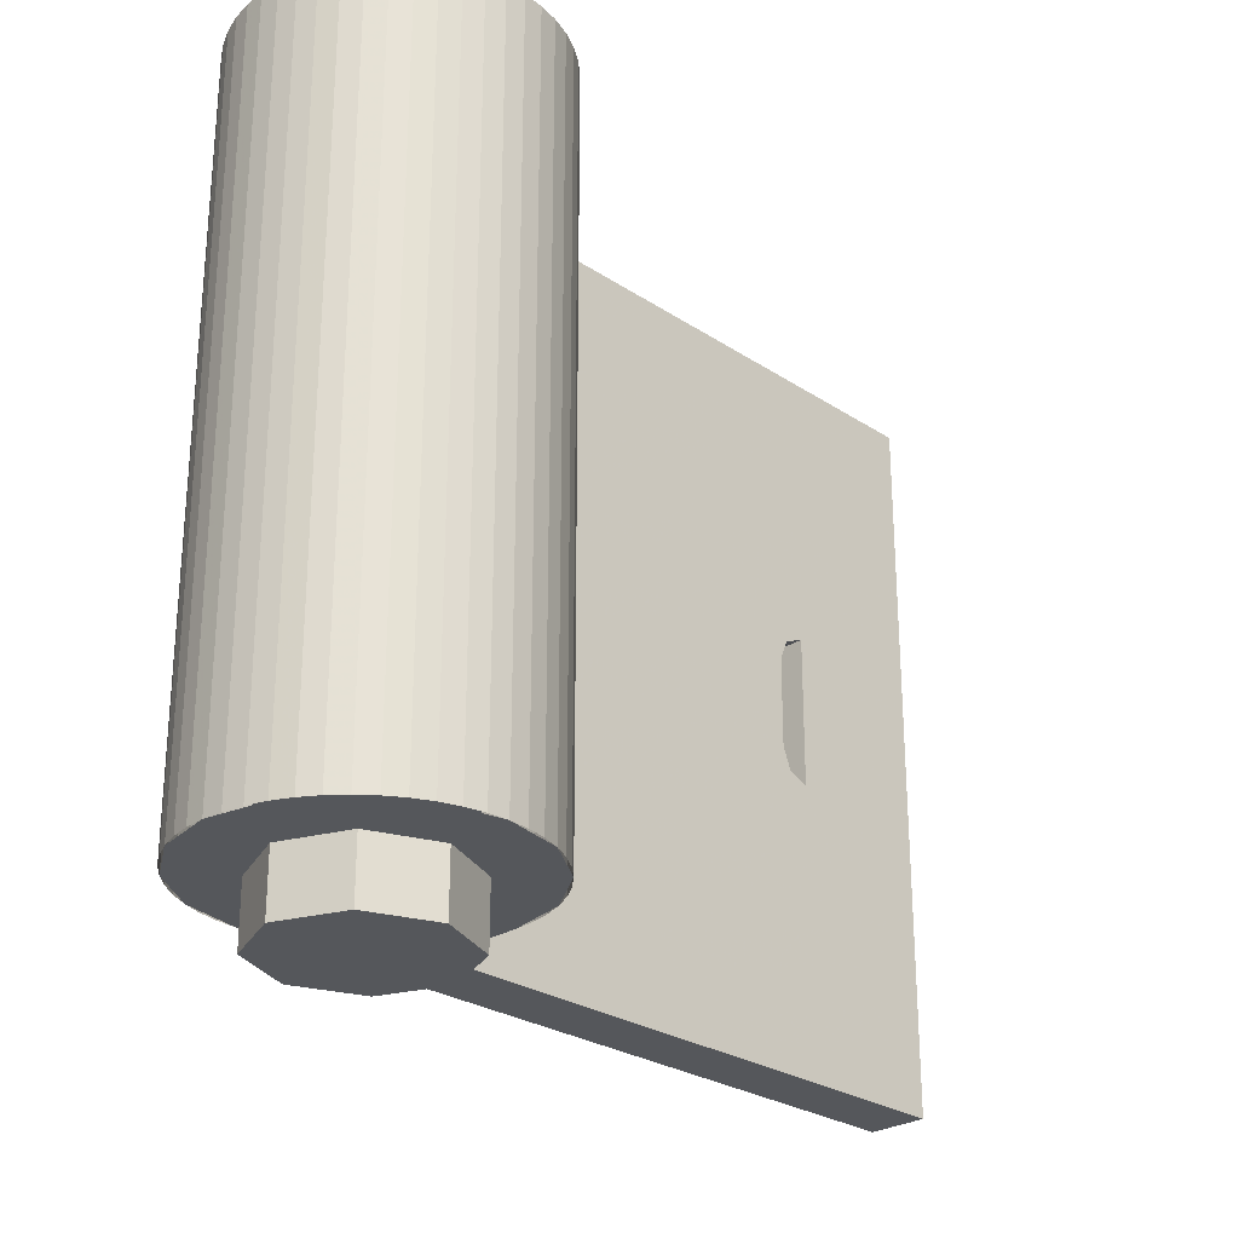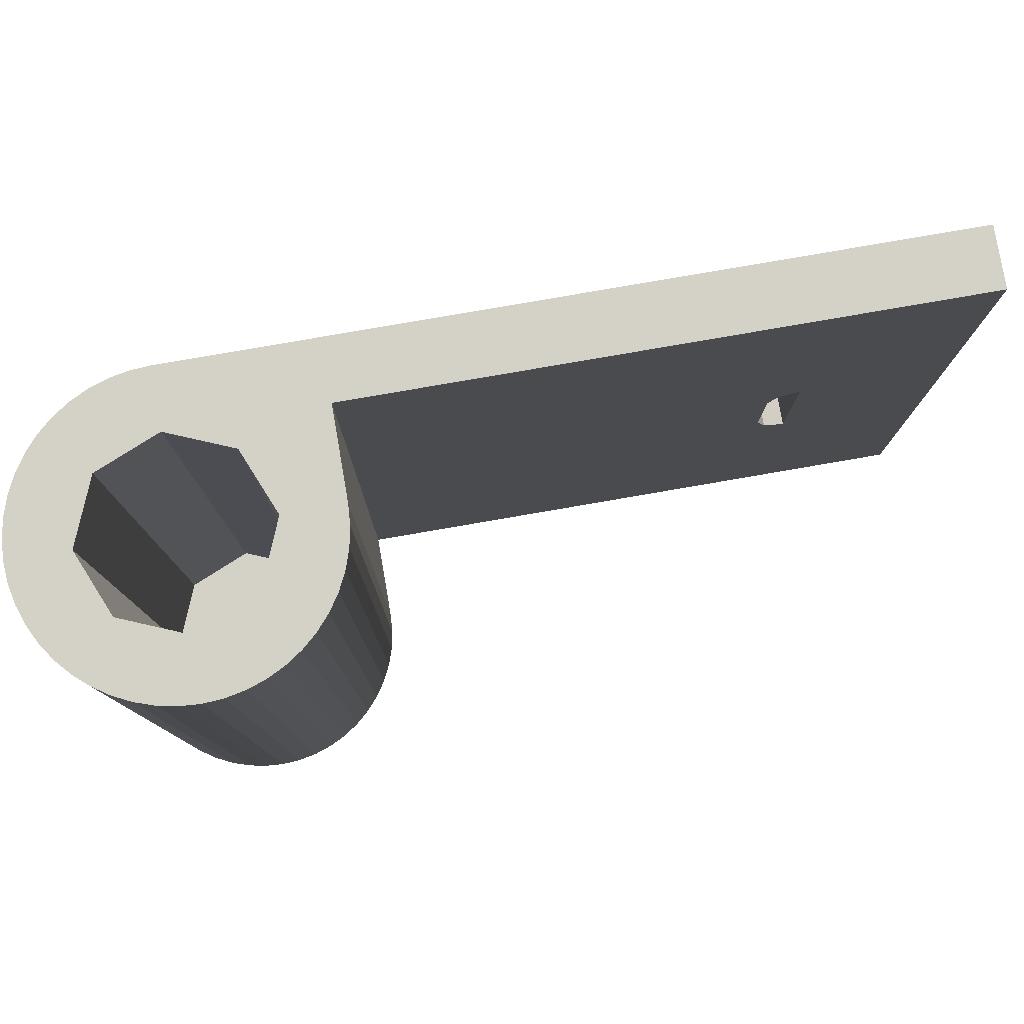
<metadata>
{"format":"obj","ext":"obj","renderer":"f3d","projection":"perspective","resolution":1024,"background":"white","views":[{"elev":-26.8,"azim":-135.6,"up":"+Y"},{"elev":79.8,"azim":-99.8,"up":"+Y"}]}
</metadata>
<code>
v 0.4957 0 -0.06525
v 0.5 0 0
v 0.5 2.4 0
v 0.4957 2.4 -0.06525
v 0.4829 0 -0.1294
v 0.4957 0 -0.06525
v 0.4957 2.4 -0.06525
v 0.4829 2.4 -0.1294
v 0.462 0 -0.1913
v 0.4829 0 -0.1294
v 0.4829 2.4 -0.1294
v 0.462 2.4 -0.1913
v 0.433 0 -0.25
v 0.462 0 -0.1913
v 0.462 2.4 -0.1913
v 0.433 2.4 -0.25
v 0.3967 0 -0.3044
v 0.433 0 -0.25
v 0.433 2.4 -0.25
v 0.3967 2.4 -0.3044
v 0.3535 0 -0.3535
v 0.3967 0 -0.3044
v 0.3967 2.4 -0.3044
v 0.3535 2.4 -0.3535
v 0.3044 0 -0.3967
v 0.3535 0 -0.3535
v 0.3535 2.4 -0.3535
v 0.3044 2.4 -0.3967
v 0.25 0 -0.433
v 0.3044 0 -0.3967
v 0.3044 2.4 -0.3967
v 0.25 2.4 -0.433
v 0.1913 0 -0.462
v 0.25 0 -0.433
v 0.25 2.4 -0.433
v 0.1913 2.4 -0.462
v 0.1294 0 -0.4829
v 0.1913 0 -0.462
v 0.1913 2.4 -0.462
v 0.1294 2.4 -0.4829
v 0.06525 0 -0.4957
v 0.1294 0 -0.4829
v 0.1294 2.4 -0.4829
v 0.06525 2.4 -0.4957
v 0 0 -0.5
v 0.06525 0 -0.4957
v 0.06525 2.4 -0.4957
v 0 2.4 -0.5
v -0.06525 0 -0.4957
v 0 0 -0.5
v 0 2.4 -0.5
v -0.06525 2.4 -0.4957
v -0.1294 0 -0.4829
v -0.06525 0 -0.4957
v -0.06525 2.4 -0.4957
v -0.1294 2.4 -0.4829
v -0.1913 0 -0.462
v -0.1294 0 -0.4829
v -0.1294 2.4 -0.4829
v -0.1913 2.4 -0.462
v -0.25 0 -0.433
v -0.1913 0 -0.462
v -0.1913 2.4 -0.462
v -0.25 2.4 -0.433
v -0.3044 0 -0.3967
v -0.25 0 -0.433
v -0.25 2.4 -0.433
v -0.3044 2.4 -0.3967
v -0.3535 0 -0.3535
v -0.3044 0 -0.3967
v -0.3044 2.4 -0.3967
v -0.3535 2.4 -0.3535
v -0.3967 0 -0.3044
v -0.3535 0 -0.3535
v -0.3535 2.4 -0.3535
v -0.3967 2.4 -0.3044
v -0.433 0 -0.25
v -0.3967 0 -0.3044
v -0.3967 2.4 -0.3044
v -0.433 2.4 -0.25
v -0.462 0 -0.1913
v -0.433 0 -0.25
v -0.433 2.4 -0.25
v -0.462 2.4 -0.1913
v -0.4829 0 -0.1294
v -0.462 0 -0.1913
v -0.462 2.4 -0.1913
v -0.4829 2.4 -0.1294
v -0.4957 0 -0.06525
v -0.4829 0 -0.1294
v -0.4829 2.4 -0.1294
v -0.4957 2.4 -0.06525
v -0.5 0 0
v -0.4957 0 -0.06525
v -0.4957 2.4 -0.06525
v -0.5 2.4 0
v -0.4957 0 0.06525
v -0.5 0 0
v -0.5 2.4 0
v -0.4957 2.4 0.06525
v -0.4829 0 0.1294
v -0.4957 0 0.06525
v -0.4957 2.4 0.06525
v -0.4829 2.4 0.1294
v -0.462 0 0.1913
v -0.4829 0 0.1294
v -0.4829 2.4 0.1294
v -0.462 2.4 0.1913
v -0.433 0 0.25
v -0.462 0 0.1913
v -0.462 2.4 0.1913
v -0.433 2.4 0.25
v -0.3967 0 0.3044
v -0.433 0 0.25
v -0.433 2.4 0.25
v -0.3967 2.4 0.3044
v -0.3535 0 0.3535
v -0.3967 0 0.3044
v -0.3967 2.4 0.3044
v -0.3535 2.4 0.3535
v -0.3044 0 0.3967
v -0.3535 0 0.3535
v -0.3535 2.4 0.3535
v -0.3044 2.4 0.3967
v -0.25 0 0.433
v -0.3044 0 0.3967
v -0.3044 2.4 0.3967
v -0.25 2.4 0.433
v -0.1913 0 0.462
v -0.25 0 0.433
v -0.25 2.4 0.433
v -0.1913 2.4 0.462
v -0.1294 0 0.4829
v -0.1913 0 0.462
v -0.1913 2.4 0.462
v -0.1294 2.4 0.4829
v -0.06525 0 0.4957
v -0.1294 0 0.4829
v -0.1294 2.4 0.4829
v -0.06525 2.4 0.4957
v 0 0 0.5
v -0.06525 0 0.4957
v -0.06525 2.4 0.4957
v 0 2.4 0.5
v 0.3 2.4 0.3
v 0.2121 2.4 0.2121
v 0 2.4 0.3
v 0.3 2.4 0.3
v 0.3 2.4 0
v 0.2121 2.4 0.2121
v 0.3 2.4 -0.3
v 0.2121 2.4 -0.2121
v 0.3 2.4 0
v 0.3 2.4 -0.3
v 0 2.4 -0.3
v 0.2121 2.4 -0.2121
v -0.3 2.4 -0.3
v -0.2121 2.4 -0.2121
v 0 2.4 -0.3
v -0.3 2.4 -0.3
v -0.3 2.4 0
v -0.2121 2.4 -0.2121
v -0.3 2.4 0.3
v -0.2121 2.4 0.2121
v -0.3 2.4 0
v -0.3 2.4 0.3
v 0 2.4 0.3
v -0.2121 2.4 0.2121
v 0.3535 2.4 -0.3535
v 0.5 2.4 0
v 0.4957 2.4 -0.06525
v 0.3967 2.4 -0.3044
v 0.3967 2.4 -0.3044
v 0.4957 2.4 -0.06525
v 0.4829 2.4 -0.1294
v 0.433 2.4 -0.25
v 0.433 2.4 -0.25
v 0.4829 2.4 -0.1294
v 0.462 2.4 -0.1913
v 0.3535 2.4 -0.3535
v 0 2.4 -0.5
v 0.06525 2.4 -0.4957
v 0.3044 2.4 -0.3967
v 0.3044 2.4 -0.3967
v 0.06525 2.4 -0.4957
v 0.1294 2.4 -0.4829
v 0.25 2.4 -0.433
v 0.25 2.4 -0.433
v 0.1294 2.4 -0.4829
v 0.1913 2.4 -0.462
v -0.3535 2.4 -0.3535
v 0 2.4 -0.5
v -0.06525 2.4 -0.4957
v -0.3044 2.4 -0.3967
v -0.3044 2.4 -0.3967
v -0.06525 2.4 -0.4957
v -0.1294 2.4 -0.4829
v -0.25 2.4 -0.433
v -0.25 2.4 -0.433
v -0.1294 2.4 -0.4829
v -0.1913 2.4 -0.462
v -0.3535 2.4 -0.3535
v -0.5 2.4 0
v -0.4957 2.4 -0.06525
v -0.3967 2.4 -0.3044
v -0.3967 2.4 -0.3044
v -0.4957 2.4 -0.06525
v -0.4829 2.4 -0.1294
v -0.433 2.4 -0.25
v -0.433 2.4 -0.25
v -0.4829 2.4 -0.1294
v -0.462 2.4 -0.1913
v -0.3535 2.4 0.3535
v -0.5 2.4 0
v -0.4957 2.4 0.06525
v -0.3967 2.4 0.3044
v -0.3967 2.4 0.3044
v -0.4957 2.4 0.06525
v -0.4829 2.4 0.1294
v -0.433 2.4 0.25
v -0.433 2.4 0.25
v -0.4829 2.4 0.1294
v -0.462 2.4 0.1913
v -0.3535 2.4 0.3535
v 0 2.4 0.5
v -0.06525 2.4 0.4957
v -0.3044 2.4 0.3967
v -0.3044 2.4 0.3967
v -0.06525 2.4 0.4957
v -0.1294 2.4 0.4829
v -0.25 2.4 0.433
v -0.25 2.4 0.433
v -0.1294 2.4 0.4829
v -0.1913 2.4 0.462
v 0 2.4 0.5
v 0.3 2.4 0.5
v 0.3 2.4 0.3
v -0.3 2.4 0.3
v 0 2.4 0.5
v -0.3 2.4 0.3
v -0.3535 2.4 0.3535
v -0.3535 2.4 0.3535
v -0.3 2.4 0.3
v -0.3 2.4 -0.3
v -0.5 2.4 0
v -0.5 2.4 0
v -0.3 2.4 -0.3
v -0.3535 2.4 -0.3535
v 0.3 2.4 -0.3
v 0 2.4 -0.5
v -0.3535 2.4 -0.3535
v -0.3 2.4 -0.3
v 0 2.4 -0.5
v 0.3 2.4 -0.3
v 0.3535 2.4 -0.3535
v 0.3 2.4 0.3
v 0.5 2.4 0
v 0.3535 2.4 -0.3535
v 0.3 2.4 -0.3
v 0.5 2.4 0
v 0.3 2.4 0.3
v 0.3 2.4 0.5
v 0.5 2.4 2.5
v 0.5 2.4 0
v 0.3 2.4 0.5
v 0.3 2.4 2.5
v 0 0.2 0
v 0.3 0.2 0
v 0.2121 0.2 0.2121
v 0 0.2 0
v 0.2121 0.2 0.2121
v 0 0.2 0.3
v 0 0.2 0
v 0 0.2 0.3
v -0.2121 0.2 0.2121
v 0 0.2 0
v -0.2121 0.2 0.2121
v -0.3 0.2 0
v 0 0.2 0
v -0.3 0.2 0
v -0.2121 0.2 -0.2121
v 0 0.2 0
v -0.2121 0.2 -0.2121
v 0 0.2 -0.3
v 0 0.2 0
v 0 0.2 -0.3
v 0.2121 0.2 -0.2121
v 0 0.2 0
v 0.2121 0.2 -0.2121
v 0.3 0.2 0
v 0.2121 0.2 0.2121
v 0.3 0.2 0
v 0.3 2.4 0
v 0.2121 2.4 0.2121
v 0 0.2 0.3
v 0.2121 0.2 0.2121
v 0.2121 2.4 0.2121
v 0 2.4 0.3
v -0.2121 0.2 0.2121
v 0 0.2 0.3
v 0 2.4 0.3
v -0.2121 2.4 0.2121
v -0.3 0.2 0
v -0.2121 0.2 0.2121
v -0.2121 2.4 0.2121
v -0.3 2.4 0
v -0.2121 0.2 -0.2121
v -0.3 0.2 0
v -0.3 2.4 0
v -0.2121 2.4 -0.2121
v 0 0.2 -0.3
v -0.2121 0.2 -0.2121
v -0.2121 2.4 -0.2121
v 0 2.4 -0.3
v 0.2121 0.2 -0.2121
v 0 0.2 -0.3
v 0 2.4 -0.3
v 0.2121 2.4 -0.2121
v 0.3 0.2 0
v 0.2121 0.2 -0.2121
v 0.2121 2.4 -0.2121
v 0.3 2.4 0
v 0.3 2.4 0.5
v 0.3 1.45 1.9
v 0.3 1.45 2
v 0.3 2.4 2.5
v 0.3 2.4 2.5
v 0.3 1.45 2
v 0.3 0.95 2
v 0.3 0 2.5
v 0.3 0 2.5
v 0.3 0.95 2
v 0.3 0.95 1.9
v 0.3 0 0.5
v 0.3 0 0.5
v 0.3 0.95 1.9
v 0.3 1.45 1.9
v 0.3 2.4 0.5
v 0.5 2.4 2.5
v 0.3 2.4 2.5
v 0.3 0 2.5
v 0.5 0 2.5
v 0.5 1.45 2.1
v 0.5 1.45 1.9
v 0.5 2.4 0
v 0.5 2.4 2.5
v 0.5 0.95 2.1
v 0.5 1.45 2.1
v 0.5 2.4 2.5
v 0.5 0 2.5
v 0.5 0.95 1.9
v 0.5 0.95 2.1
v 0.5 0 2.5
v 0.5 0 0
v 0.5 1.45 1.9
v 0.5 0.95 1.9
v 0.5 0 0
v 0.5 2.4 0
v 0.3 2.4 0.5
v 0 2.4 0.5
v 0 0 0.5
v 0.3 0 0.5
v 0.5 0 0
v 0.462 0 -0.1913
v 0.3535 0 -0.3535
v 0.5 0 0
v 0.3535 0 -0.3535
v 0.1913 0 -0.462
v 0.5 0 0
v 0.1913 0 -0.462
v 0 0 -0.5
v 0.5 0 0
v 0 0 -0.5
v -0.1913 0 -0.462
v 0.5 0 0
v -0.1913 0 -0.462
v -0.3535 0 -0.3535
v 0.5 0 0
v -0.3535 0 -0.3535
v -0.462 0 -0.1913
v 0.5 0 0
v -0.462 0 -0.1913
v -0.5 0 0
v 0.5 0 0
v -0.5 0 0
v -0.462 0 0.1913
v 0.5 0 0
v -0.462 0 0.1913
v -0.3535 0 0.3535
v 0.5 0 0
v -0.3535 0 0.3535
v -0.1913 0 0.462
v 0.5 0 0
v -0.1913 0 0.462
v 0 0 0.5
v 0.5 0 0
v 0.3 0 0.5
v 0 0 0.5
v 0.5 0 2.5
v 0.3 0 2.5
v 0.3 0 0.5
v 0.5 0 0
v 0.65 1.35 2.1
v 0.65 1.05 2.1
v 0.75 1.05 2.1
v 0.75 1.35 2.1
v 0.65 1.05 2.1
v 0.65 1.35 2.1
v 0.5 1.35 2.1
v 0.5 1.05 2.1
v 0.3 1.45 2
v 0.65 1.45 2
v 0.65 0.95 2
v 0.3 0.95 2
v 0.65 1.35 1.9
v 0.75 1.35 1.9
v 0.75 1.05 1.9
v 0.65 1.05 1.9
v 0.3 1.05 1.9
v 0.5 1.05 1.9
v 0.5 1.35 1.9
v 0.3 1.35 1.9
v 0.65 1.35 1.9
v 0.65 1.05 1.9
v 0.65 0.95 2
v 0.65 1.45 2
v 0.75 1.05 2.1
v 0.75 1.05 1.9
v 0.75 1.35 1.9
v 0.75 1.35 2.1
v 0.3 0.95 1.9
v 0.3 0.9793 1.929
v 0.3 0.95 2
v 0.3 0.95 1.9
v 0.3 1.05 1.9
v 0.3 0.9793 1.929
v 0.3 1.45 1.9
v 0.3 1.421 1.929
v 0.3 1.45 2
v 0.3 1.45 1.9
v 0.3 1.35 1.9
v 0.3 1.421 1.929
v 0.5 0.95 1.9
v 0.5 0.9793 1.929
v 0.5 1.05 1.9
v 0.5 0.95 1.9
v 0.5 0.95 2
v 0.5 0.9793 1.929
v 0.5 0.95 2.1
v 0.5 0.9793 2.071
v 0.5 0.95 2
v 0.5 0.95 2.1
v 0.5 1.05 2.1
v 0.5 0.9793 2.071
v 0.5 1.45 1.9
v 0.5 1.421 1.929
v 0.5 1.35 1.9
v 0.5 1.45 1.9
v 0.5 1.45 2
v 0.5 1.421 1.929
v 0.5 1.45 2.1
v 0.5 1.421 2.071
v 0.5 1.45 2
v 0.5 1.45 2.1
v 0.5 1.35 2.1
v 0.5 1.421 2.071
v 0.65 0.95 2
v 0.65 0.9793 1.929
v 0.65 1.05 1.9
v 0.65 1.45 2
v 0.65 1.421 1.929
v 0.65 1.35 1.9
v 0.75 0.9793 1.929
v 0.75 0.95 2
v 0.75 0.9793 2.071
v 0.75 0.9793 1.929
v 0.75 0.9793 2.071
v 0.75 1.05 2.1
v 0.75 1.05 1.9
v 0.75 1.421 1.929
v 0.75 1.45 2
v 0.75 1.421 2.071
v 0.75 1.421 1.929
v 0.75 1.421 2.071
v 0.75 1.35 2.1
v 0.75 1.35 1.9
v 0.5 0.9793 2.071
v 0.5 0.95 2
v 0.65 0.95 2
v 0.65 0.9793 2.071
v 0.5 1.05 2.1
v 0.5 0.9793 2.071
v 0.65 0.9793 2.071
v 0.65 1.05 2.1
v 0.5 1.421 2.071
v 0.5 1.45 2
v 0.65 1.45 2
v 0.65 1.421 2.071
v 0.5 1.35 2.1
v 0.5 1.421 2.071
v 0.65 1.421 2.071
v 0.65 1.35 2.1
v 0.3 0.9793 1.929
v 0.3 0.95 2
v 0.5 0.95 2
v 0.5 0.9793 1.929
v 0.3 1.05 1.9
v 0.3 0.9793 1.929
v 0.5 0.9793 1.929
v 0.5 1.05 1.9
v 0.3 1.421 1.929
v 0.3 1.45 2
v 0.5 1.45 2
v 0.5 1.421 1.929
v 0.3 1.35 1.9
v 0.3 1.421 1.929
v 0.5 1.421 1.929
v 0.5 1.35 1.9
v 0.65 0.9793 2.071
v 0.65 1.05 2.1
v 0.75 1.05 2.1
v 0.75 0.9793 2.071
v 0.65 0.95 2
v 0.65 0.9793 2.071
v 0.75 0.9793 2.071
v 0.75 0.95 2
v 0.65 0.9793 1.929
v 0.65 0.95 2
v 0.75 0.95 2
v 0.75 0.9793 1.929
v 0.65 1.05 1.9
v 0.65 0.9793 1.929
v 0.75 0.9793 1.929
v 0.75 1.05 1.9
v 0.65 1.421 2.071
v 0.65 1.35 2.1
v 0.75 1.35 2.1
v 0.75 1.421 2.071
v 0.65 1.45 2
v 0.65 1.421 2.071
v 0.75 1.421 2.071
v 0.75 1.45 2
v 0.65 1.421 1.929
v 0.65 1.45 2
v 0.75 1.45 2
v 0.75 1.421 1.929
v 0.65 1.35 1.9
v 0.65 1.421 1.929
v 0.75 1.421 1.929
v 0.75 1.35 1.9
v -0.2121 0 0.2121
v 0 0 0.3
v 0 -0.2 0.3
v -0.2121 -0.2 0.2121
v -0.3 0 0
v -0.2121 0 0.2121
v -0.2121 -0.2 0.2121
v -0.3 -0.2 0
v -0.2121 0 -0.2121
v -0.3 0 0
v -0.3 -0.2 0
v -0.2121 -0.2 -0.2121
v 0 0 -0.3
v -0.2121 0 -0.2121
v -0.2121 -0.2 -0.2121
v 0 -0.2 -0.3
v 0.2121 0 -0.2121
v 0 0 -0.3
v 0 -0.2 -0.3
v 0.2121 -0.2 -0.2121
v 0.3 0 0
v 0.2121 0 -0.2121
v 0.2121 -0.2 -0.2121
v 0.3 -0.2 0
v 0.2121 0 0.2121
v 0.3 0 0
v 0.3 -0.2 0
v 0.2121 -0.2 0.2121
v 0 0 0.3
v 0.2121 0 0.2121
v 0.2121 -0.2 0.2121
v 0 -0.2 0.3
v 0 -0.2 0
v 0 -0.2 0.3
v -0.2121 -0.2 0.2121
v 0 -0.2 0
v -0.2121 -0.2 0.2121
v -0.3 -0.2 0
v 0 -0.2 0
v -0.3 -0.2 0
v -0.2121 -0.2 -0.2121
v 0 -0.2 0
v -0.2121 -0.2 -0.2121
v 0 -0.2 -0.3
v 0 -0.2 0
v 0 -0.2 -0.3
v 0.2121 -0.2 -0.2121
v 0 -0.2 0
v 0.2121 -0.2 -0.2121
v 0.3 -0.2 0
v 0 -0.2 0
v 0.3 -0.2 0
v 0.2121 -0.2 0.2121
v 0 -0.2 0
v 0.2121 -0.2 0.2121
v 0 -0.2 0.3
g mesh1845289
f 1 3 2
f 3 1 4
f 5 7 6
f 7 5 8
f 9 11 10
f 11 9 12
f 13 15 14
f 15 13 16
f 17 19 18
f 19 17 20
f 21 23 22
f 23 21 24
f 25 27 26
f 27 25 28
f 29 31 30
f 31 29 32
f 33 35 34
f 35 33 36
f 37 39 38
f 39 37 40
f 41 43 42
f 43 41 44
f 45 47 46
f 47 45 48
f 49 51 50
f 51 49 52
f 53 55 54
f 55 53 56
f 57 59 58
f 59 57 60
f 61 63 62
f 63 61 64
f 65 67 66
f 67 65 68
f 69 71 70
f 71 69 72
f 73 75 74
f 75 73 76
f 77 79 78
f 79 77 80
f 81 83 82
f 83 81 84
f 85 87 86
f 87 85 88
f 89 91 90
f 91 89 92
f 93 95 94
f 95 93 96
f 97 99 98
f 99 97 100
f 101 103 102
f 103 101 104
f 105 107 106
f 107 105 108
f 109 111 110
f 111 109 112
f 113 115 114
f 115 113 116
f 117 119 118
f 119 117 120
f 121 123 122
f 123 121 124
f 125 127 126
f 127 125 128
f 129 131 130
f 131 129 132
f 133 135 134
f 135 133 136
f 137 139 138
f 139 137 140
f 141 143 142
f 143 141 144
g mesh1845301
f 145 146 147
f 148 149 150
f 151 152 153
f 154 155 156
f 157 158 159
f 160 161 162
f 163 164 165
f 166 167 168
g mesh1845303
f 169 170 171
f 171 172 169
f 173 174 175
f 175 176 173
f 177 178 179
g mesh1845305
f 180 182 181
f 182 180 183
f 184 186 185
f 186 184 187
f 188 190 189
g mesh1845307
f 191 192 193
f 193 194 191
f 195 196 197
f 197 198 195
f 199 200 201
g mesh1845309
f 202 204 203
f 204 202 205
f 206 208 207
f 208 206 209
f 210 212 211
g mesh1845311
f 213 214 215
f 215 216 213
f 217 218 219
f 219 220 217
f 221 222 223
g mesh1845313
f 224 226 225
f 226 224 227
f 228 230 229
f 230 228 231
f 232 234 233
f 235 236 237
f 237 238 235
f 239 240 241
f 242 243 244
f 244 245 242
f 246 247 248
f 249 250 251
f 251 252 249
f 253 254 255
f 256 257 258
f 258 259 256
f 260 261 262
f 263 264 265
f 265 266 263
g mesh1845319
f 267 269 268
f 270 272 271
f 273 275 274
f 276 278 277
f 279 281 280
f 282 284 283
f 285 287 286
f 288 290 289
g mesh1845321
f 291 293 292
f 293 291 294
f 295 297 296
f 297 295 298
f 299 301 300
f 301 299 302
f 303 305 304
f 305 303 306
f 307 309 308
f 309 307 310
f 311 313 312
f 313 311 314
f 315 317 316
f 317 315 318
f 319 321 320
f 321 319 322
g mesh1845324
f 323 324 325
f 325 326 323
f 327 328 329
f 329 330 327
f 331 332 333
f 333 334 331
f 335 336 337
f 337 338 335
g mesh1845325
f 339 340 341
f 341 342 339
f 343 344 345
f 345 346 343
f 347 348 349
f 349 350 347
f 351 352 353
f 353 354 351
f 355 356 357
f 357 358 355
g mesh1845327
f 359 360 361
f 361 362 359
g mesh1845330
f 363 365 364
f 366 368 367
f 369 371 370
f 372 374 373
f 375 377 376
f 378 380 379
f 381 383 382
f 384 386 385
f 387 389 388
f 390 392 391
f 393 395 394
f 396 397 398
f 399 400 401
f 401 402 399
g mesh1845333
f 403 404 405
f 405 406 403
g mesh1845335
f 407 408 409
f 409 410 407
g mesh1845337
f 411 412 413
f 413 414 411
g mesh1845339
f 415 416 417
f 417 418 415
g mesh1845341
f 419 420 421
f 421 422 419
f 423 424 425
f 425 426 423
f 427 428 429
f 429 430 427
g mesh1845344
f 431 433 432
f 434 436 435
g mesh1845346
f 437 438 439
f 440 441 442
g mesh1845348
f 443 445 444
f 446 448 447
f 449 451 450
f 452 454 453
g mesh1845350
f 455 456 457
f 458 459 460
f 461 462 463
f 464 465 466
g mesh1845352
f 467 469 468
g mesh1845354
f 470 471 472
g mesh1845356
f 473 475 474
f 476 478 477
f 478 476 479
g mesh1845358
f 480 481 482
f 483 484 485
f 485 486 483
g mesh1845361
f 487 488 489
f 489 490 487
f 491 492 493
f 493 494 491
g mesh1845363
f 495 497 496
f 497 495 498
f 499 501 500
f 501 499 502
g mesh1845365
f 503 504 505
f 505 506 503
f 507 508 509
f 509 510 507
g mesh1845367
f 511 513 512
f 513 511 514
f 515 517 516
f 517 515 518
g mesh1845369
f 519 521 520
f 521 519 522
f 523 525 524
f 525 523 526
f 527 529 528
f 529 527 530
f 531 533 532
f 533 531 534
g mesh1845371
f 535 536 537
f 537 538 535
f 539 540 541
f 541 542 539
f 543 544 545
f 545 546 543
f 547 548 549
f 549 550 547
g mesh1845377
f 551 553 552
f 553 551 554
f 555 557 556
f 557 555 558
f 559 561 560
f 561 559 562
f 563 565 564
f 565 563 566
f 567 569 568
f 569 567 570
f 571 573 572
f 573 571 574
f 575 577 576
f 577 575 578
f 579 581 580
f 581 579 582
g mesh1845379
f 583 584 585
f 586 587 588
f 589 590 591
f 592 593 594
f 595 596 597
f 598 599 600
f 601 602 603
f 604 605 606

</code>
